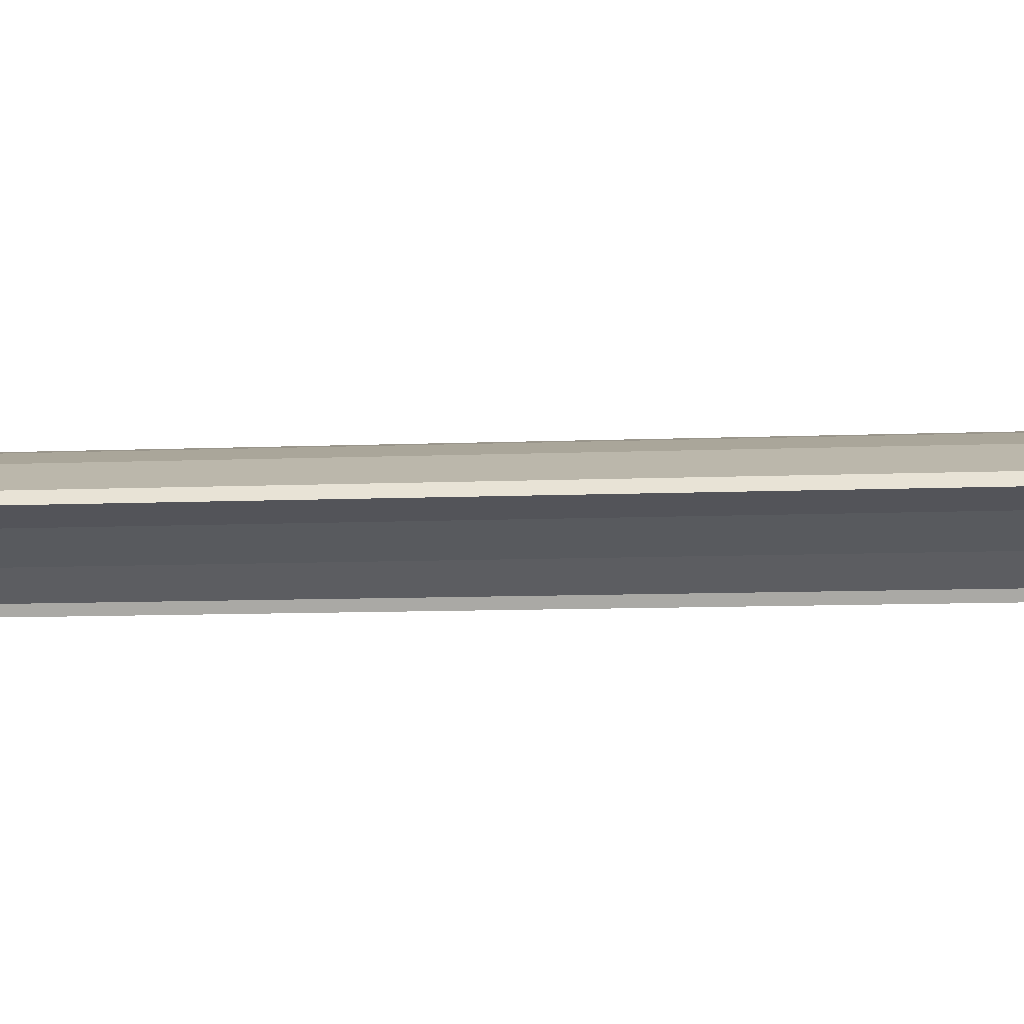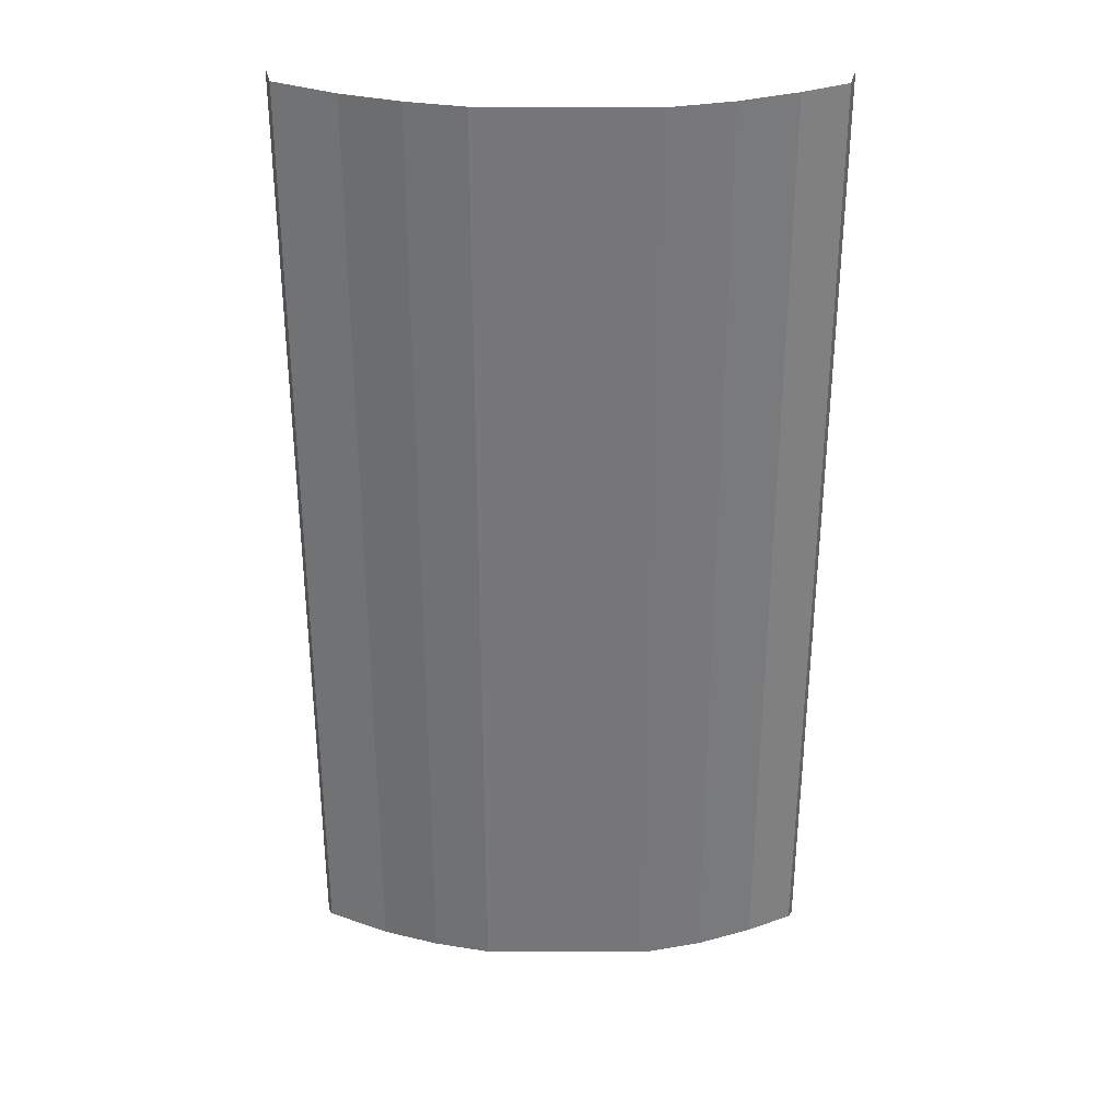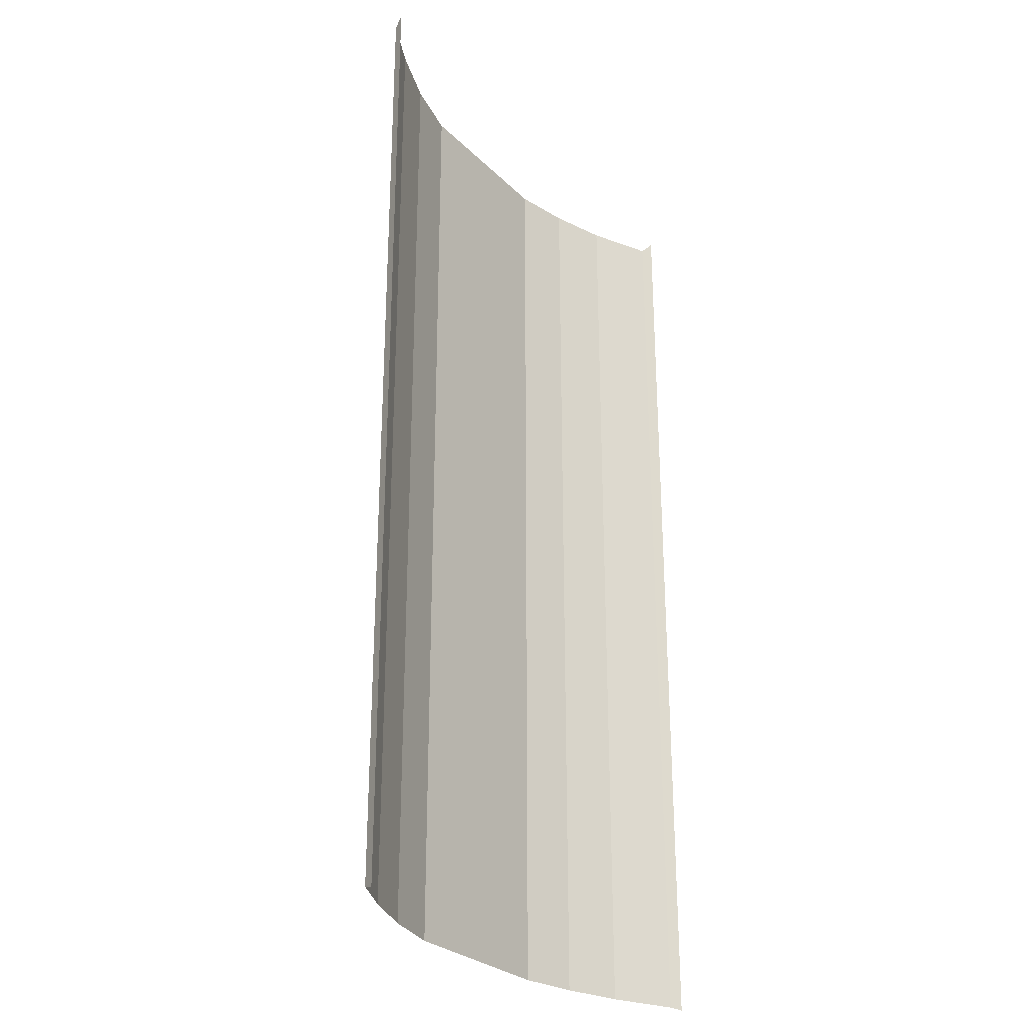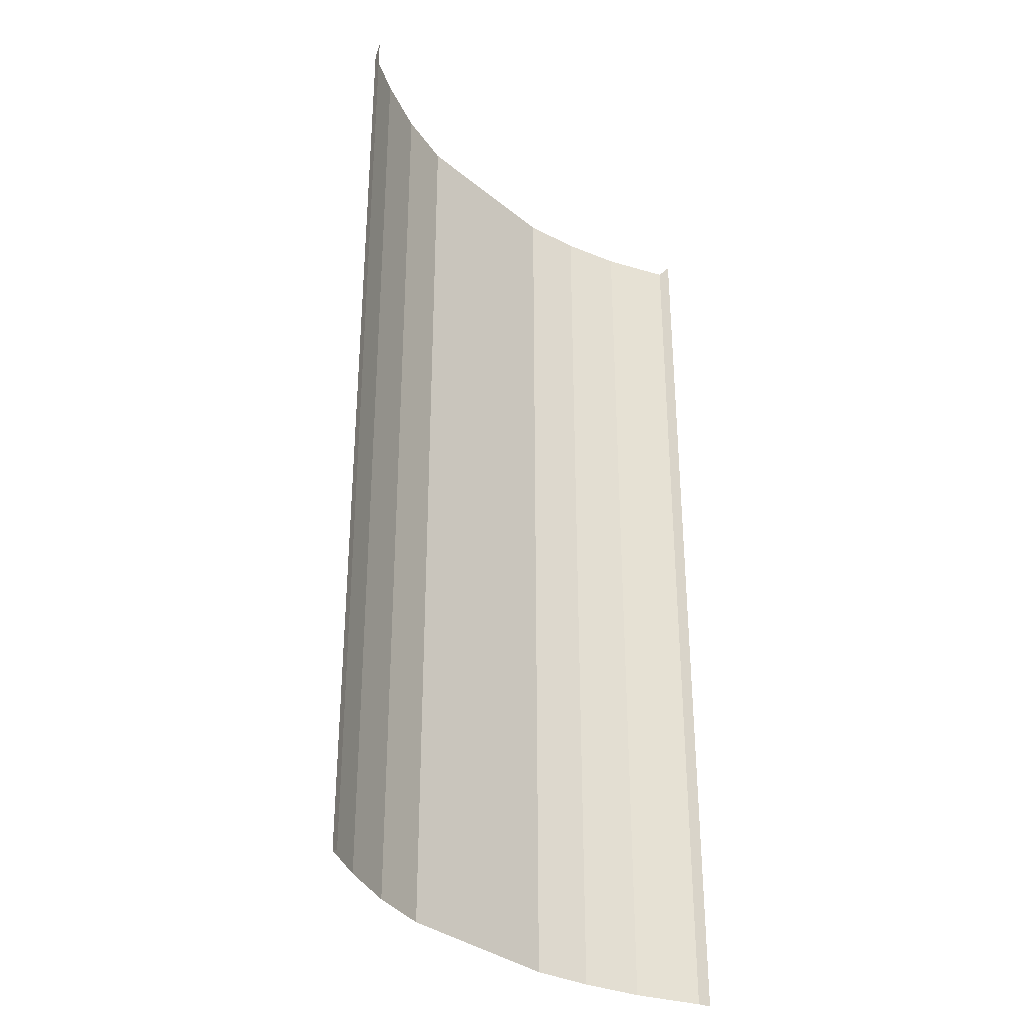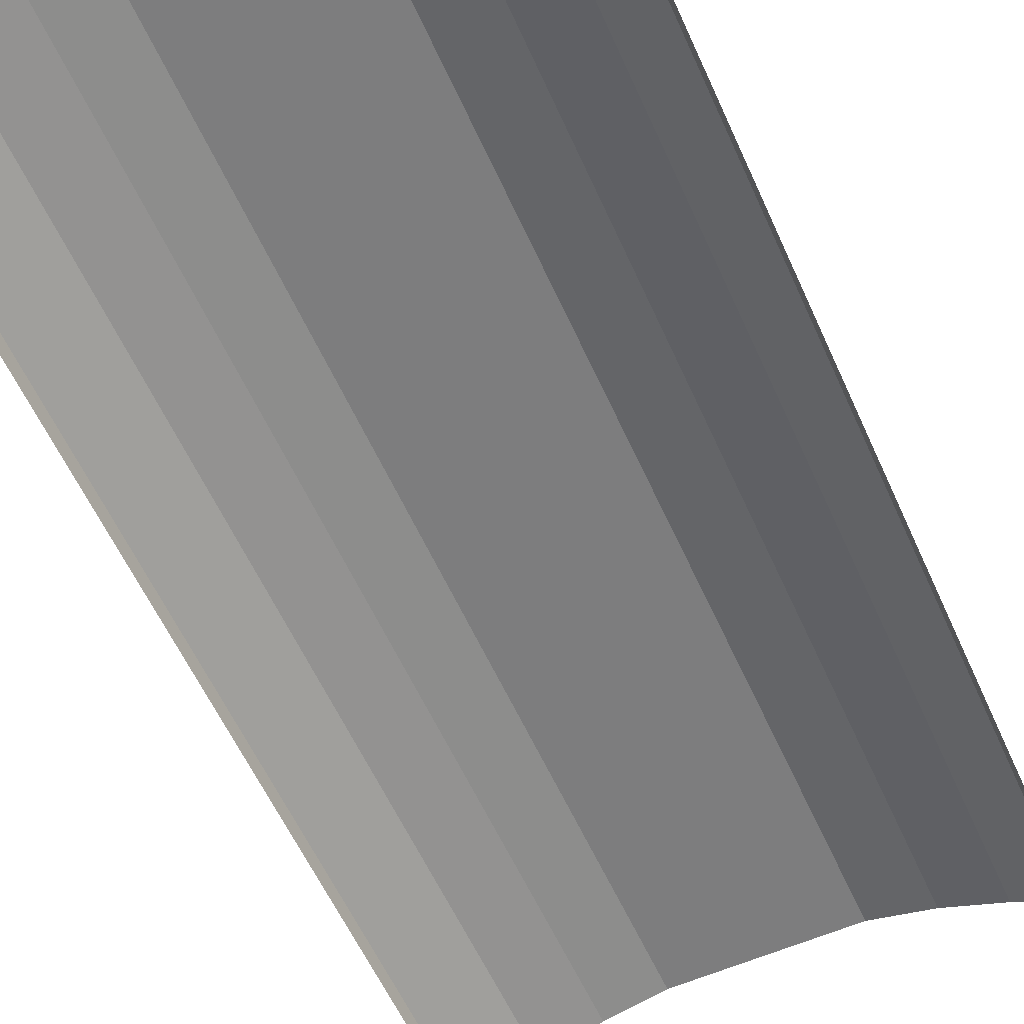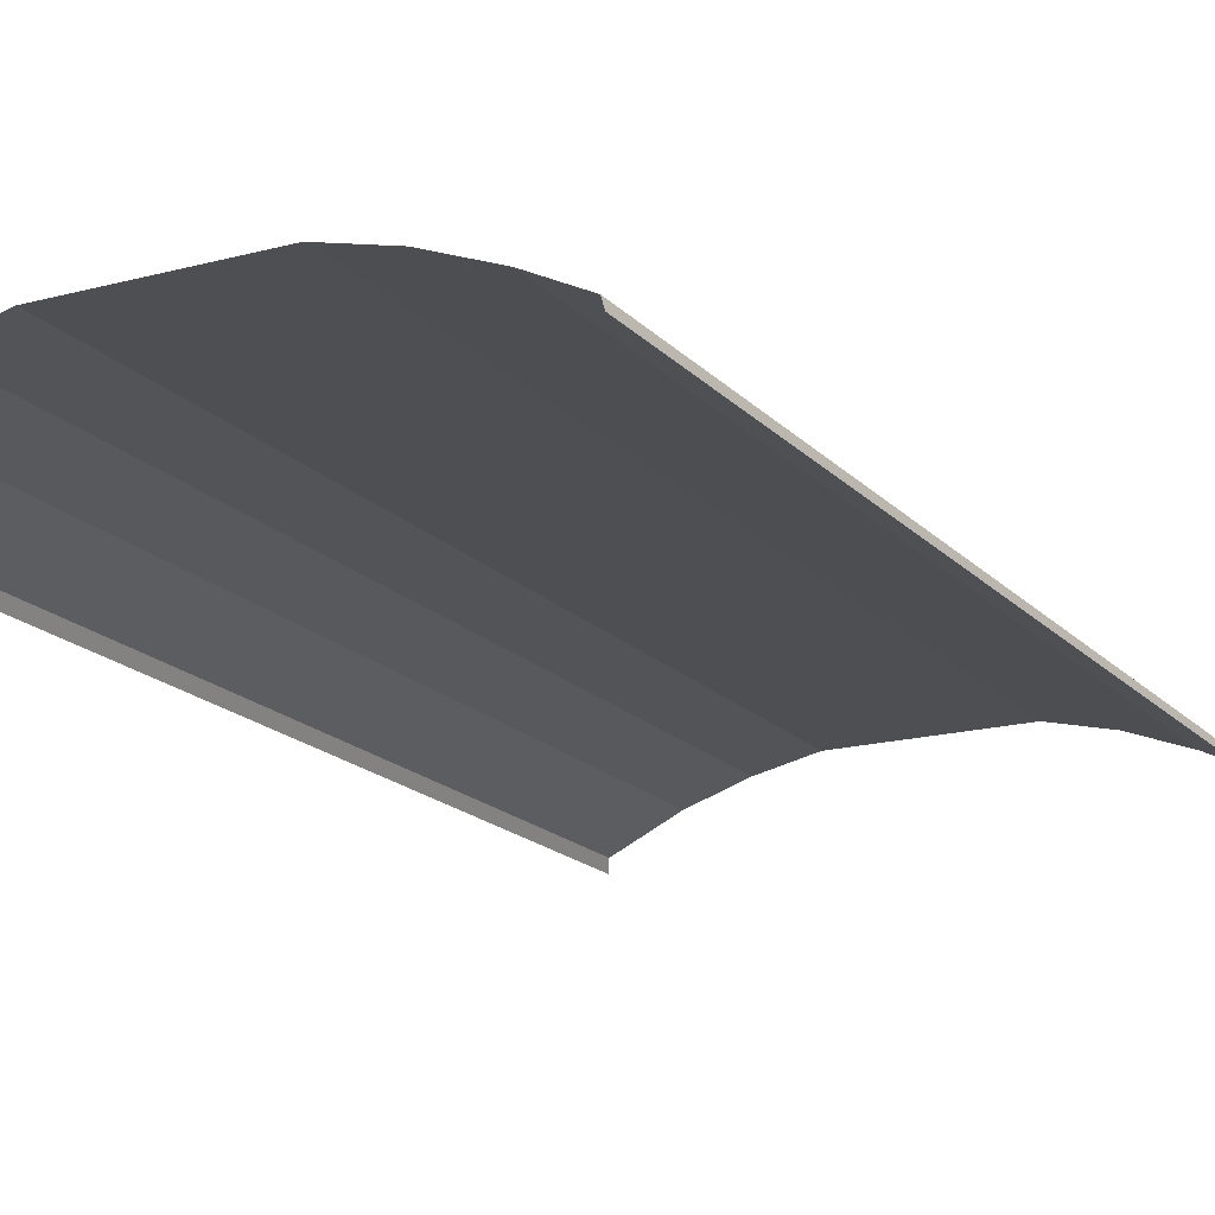
<metadata>
{"format":"obj","ext":"obj","renderer":"f3d","projection":"perspective","resolution":1024,"background":"white","views":[{"elev":-10.0,"azim":95.9,"up":"+Y"},{"elev":32.7,"azim":-179.7,"up":"+Z"},{"elev":-28.1,"azim":-55.0,"up":"+Z"},{"elev":-33.8,"azim":-47.8,"up":"+Z"},{"elev":-59.1,"azim":-155.8,"up":"+Y"},{"elev":-17.5,"azim":-152.0,"up":"+Y"}]}
</metadata>
<code>
g ShadowCollision
v -3.622 8.058 6.67
v -3.622 8.06 -7.086
v -3.56 8.207 -7.034
v -3.56 8.206 6.56
v -3.56 8.206 6.56
v -3.56 8.207 -7.034
v -2.917 8.525 -7.034
v -2.917 8.523 6.56
v -2.117 8.833 -7.034
v -2.117 8.831 6.56
v -2.917 8.523 6.56
v -2.917 8.525 -7.034
v -1.281 9.036 -7.034
v -1.281 9.034 6.56
v -2.117 8.831 6.56
v -2.117 8.833 -7.034
v -0.4809 9.036 -7.034
v -0.4809 9.034 6.56
v -1.281 9.034 6.56
v -1.281 9.036 -7.034
v 0.3198 9.036 -7.034
v 0.3198 9.034 6.56
v 1.12 9.036 -7.034
v 1.12 9.034 6.56
v 1.921 8.862 -7.034
v 1.921 8.86 6.56
v 1.12 9.034 6.56
v 1.12 9.036 -7.034
v 2.722 8.599 -7.034
v 2.722 8.598 6.56
v 1.921 8.86 6.56
v 1.921 8.862 -7.034
v 3.597 8.183 -7.034
v 3.597 8.181 6.56
v 2.722 8.598 6.56
v 2.722 8.599 -7.034
v 3.659 8.035 -7.086
v 3.659 8.034 6.67
v 3.597 8.181 6.56
v 3.597 8.183 -7.034
g ShadowCollision_0
f 3 2 1
f 4 3 1
f 7 6 5
f 8 7 5
f 11 10 9
f 12 11 9
f 15 14 13
f 16 15 13
f 19 18 17
f 20 19 17
f 17 18 21
f 18 22 21
f 21 22 23
f 22 24 23
f 27 26 25
f 28 27 25
f 31 30 29
f 32 31 29
f 35 34 33
f 36 35 33
f 39 38 37
f 40 39 37

</code>
